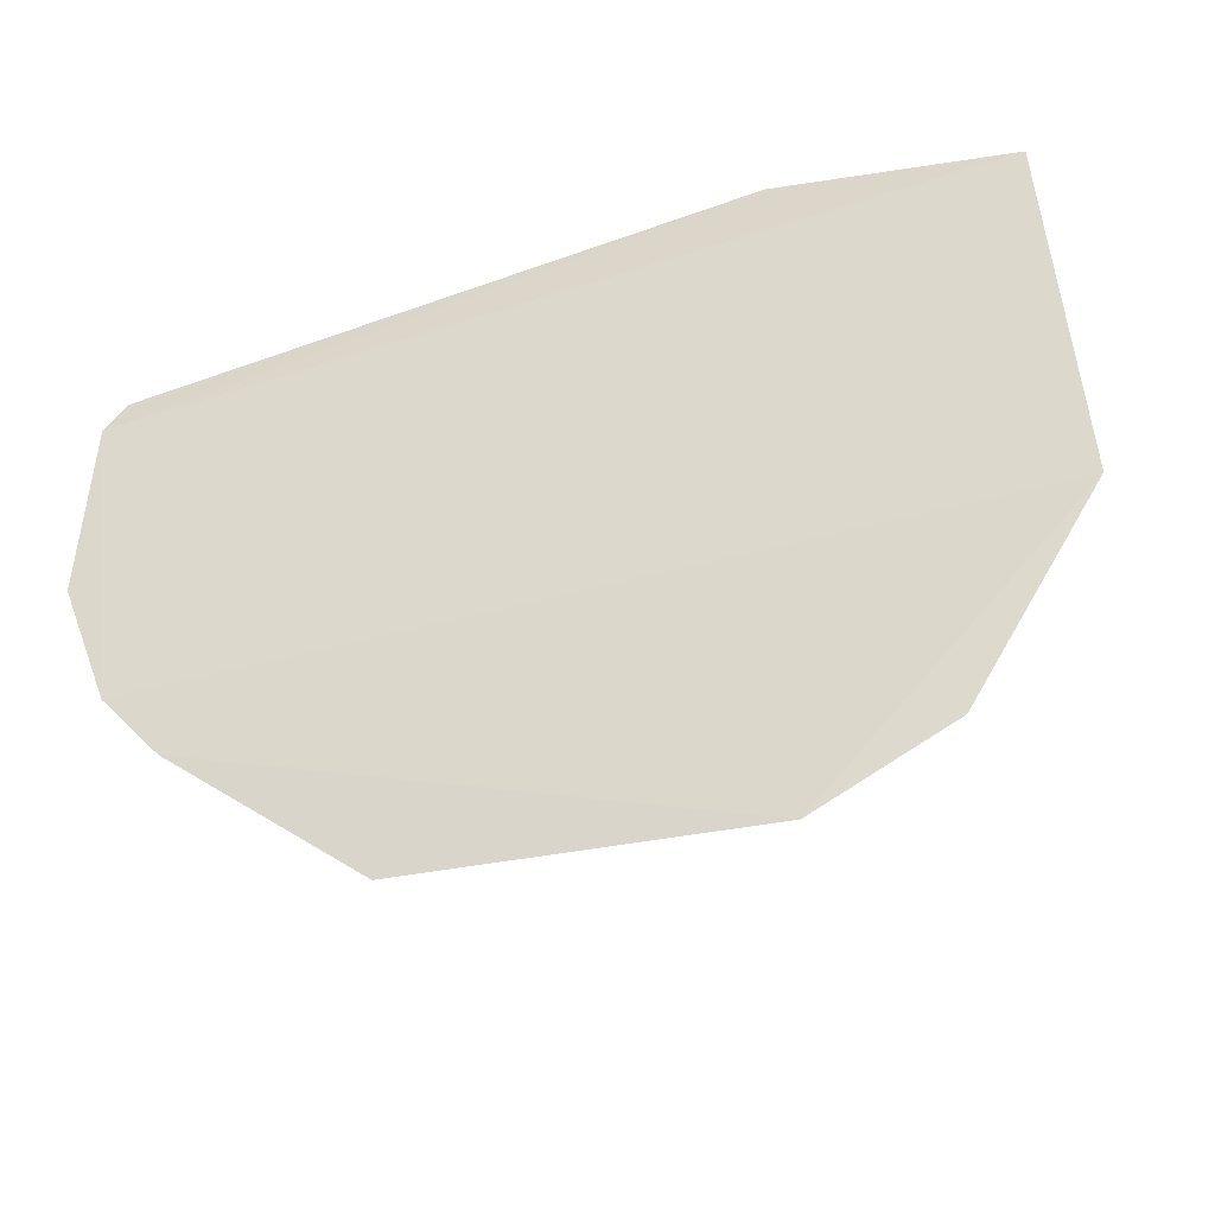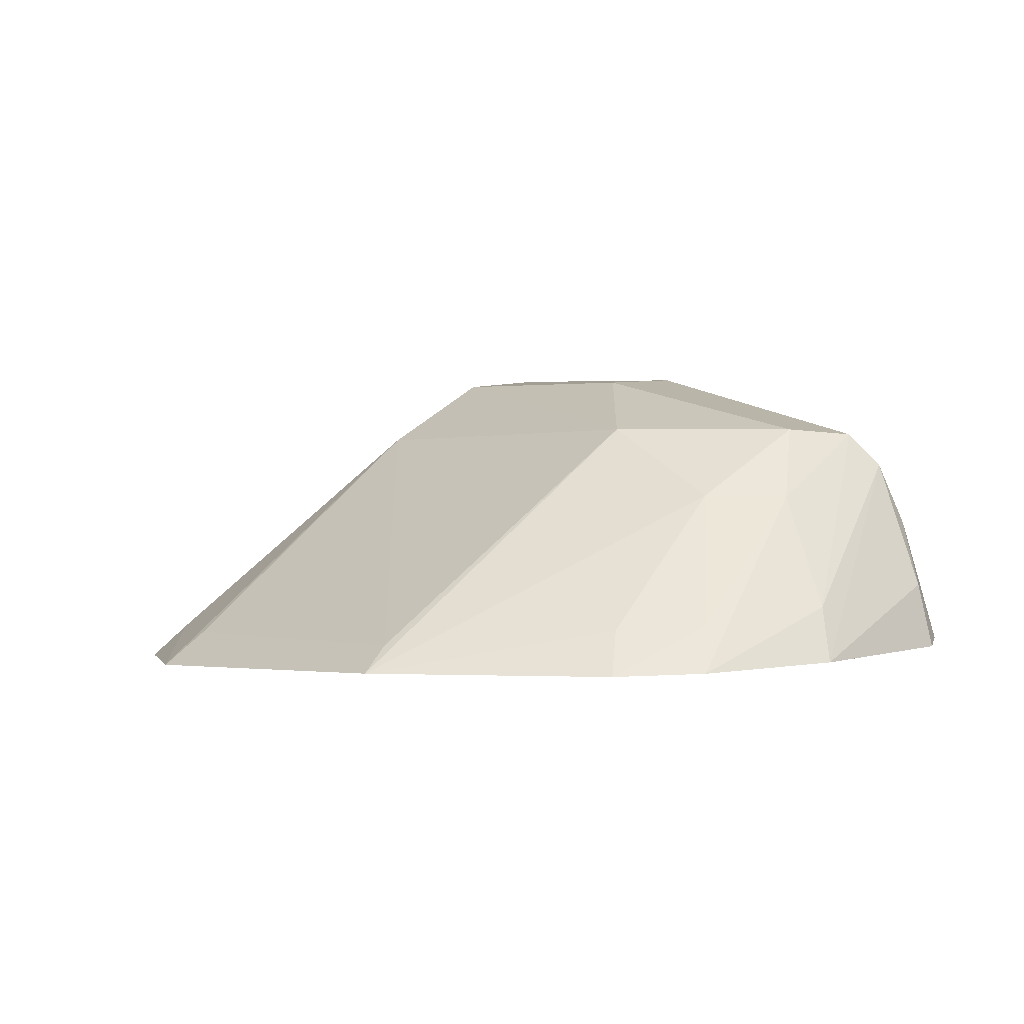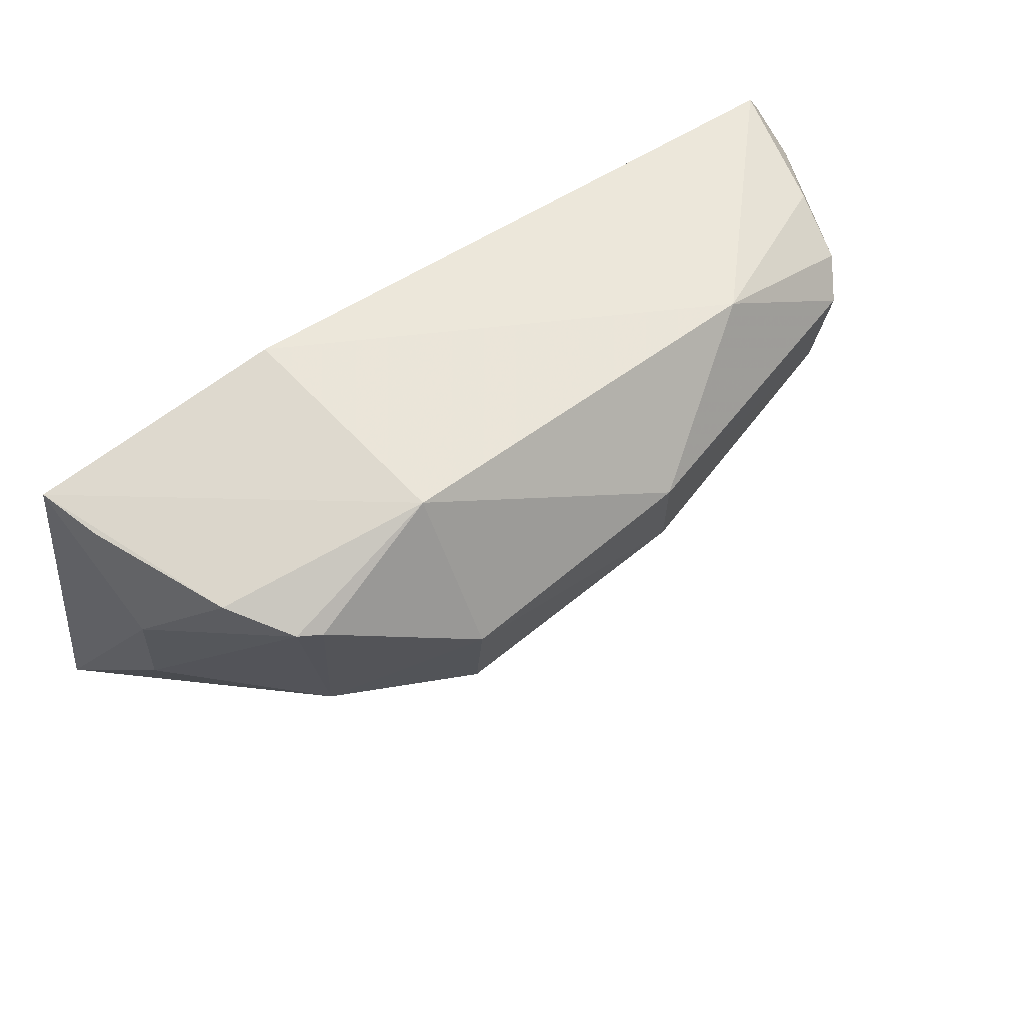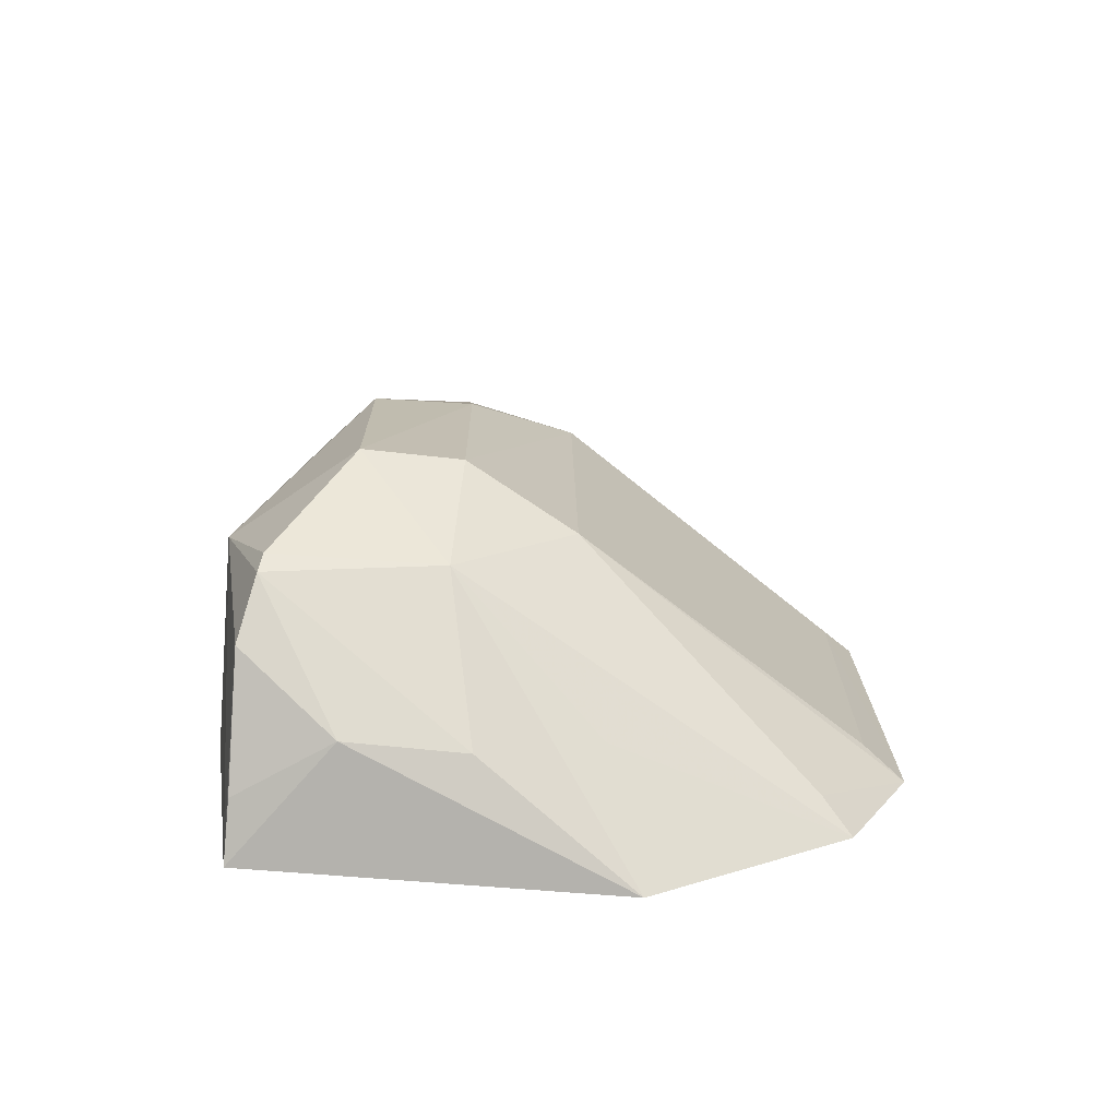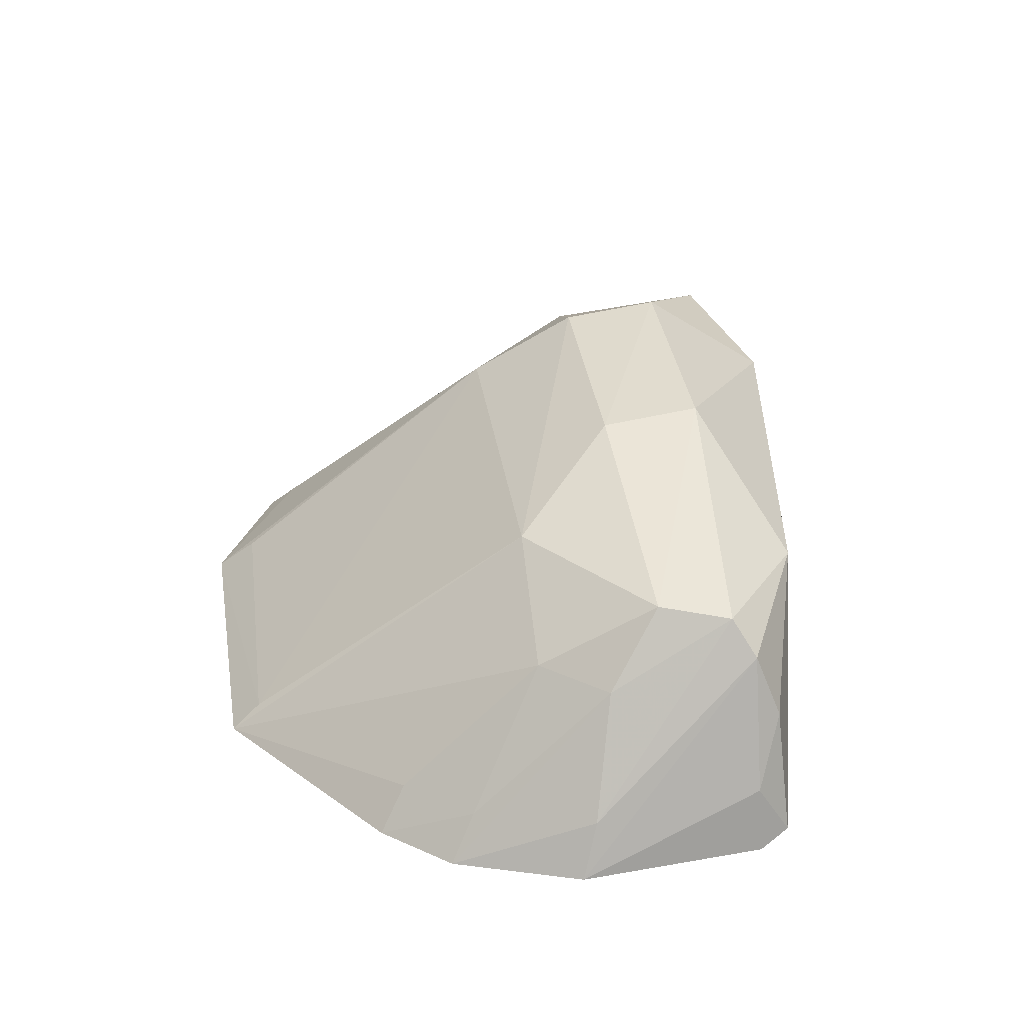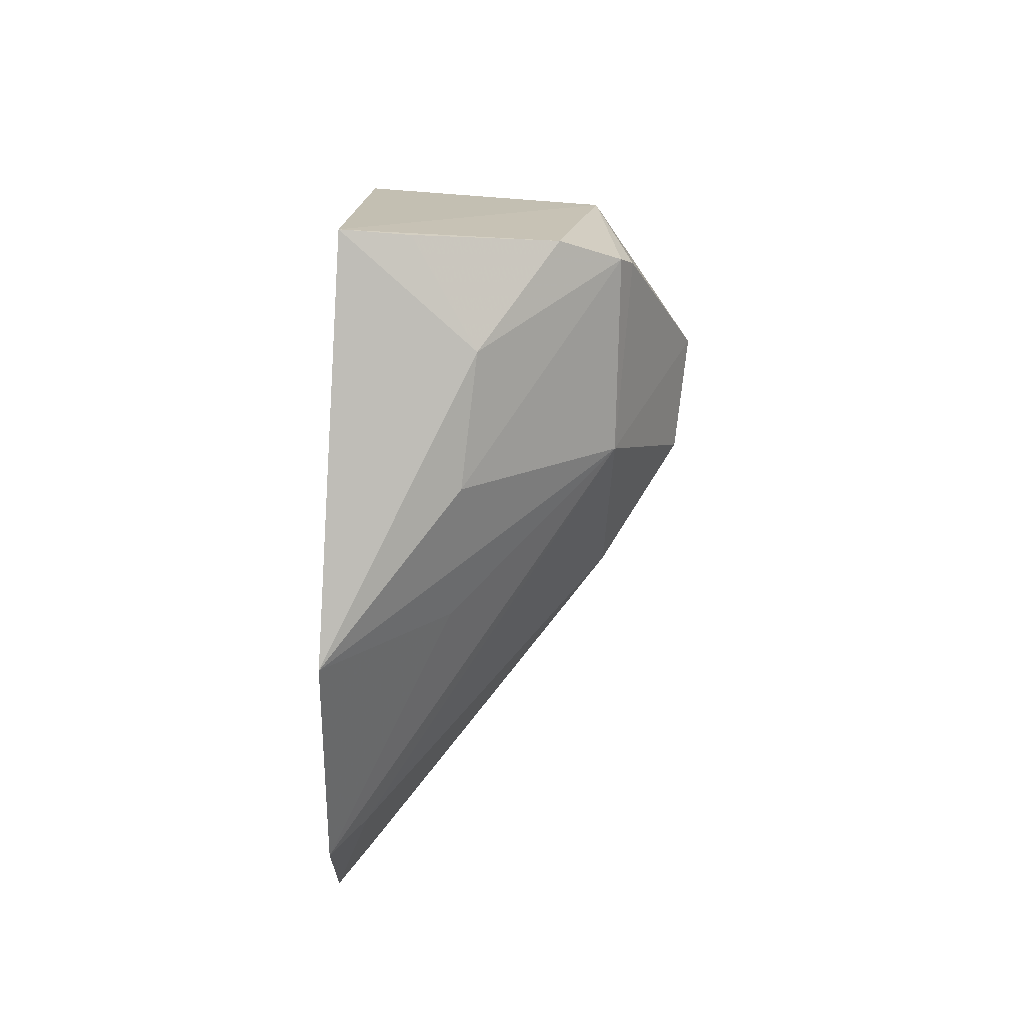
<metadata>
{"format":"obj","ext":"obj","renderer":"f3d","projection":"perspective","resolution":1024,"background":"white","views":[{"elev":-34.3,"azim":-163.9,"up":"+Y"},{"elev":-0.7,"azim":46.4,"up":"+Z"},{"elev":61.6,"azim":-38.4,"up":"+Y"},{"elev":18.7,"azim":-91.4,"up":"+Z"},{"elev":32.7,"azim":81.2,"up":"+Z"},{"elev":9.2,"azim":-89.8,"up":"+Y"}]}
</metadata>
<code>
v 0.00602 -0.02466 0.08221
v 0.02552 -0.03426 0.06646
v 0.02422 -0.02327 0.06728
v -0.01873 -0.01879 0.06688
v -0.007431 -0.05161 0.06557
v 0.02516 -0.02489 0.06689
v -0.00571 -0.01802 0.07828
v 0.01191 -0.03533 0.07861
v -0.02025 -0.03766 0.06591
v -0.006783 -0.01721 0.06767
v 0.02056 -0.02598 0.07834
v 0.009906 -0.05143 0.06593
v -0.005906 -0.02966 0.08219
v 0.01983 -0.04404 0.06591
v 0.02291 -0.04067 0.06606
v 0.01389 -0.02118 0.07743
v 0.02176 -0.0249 0.07666
v 0.006383 -0.02982 0.08177
v -0.006802 -0.03513 0.07867
v -0.005964 -0.02458 0.08279
v 0.01839 -0.03548 0.07489
v 0.02115 -0.03222 0.07483
v 0.02437 -0.025 0.07017
v 0.02248 -0.02371 0.0735
v 0.02442 -0.03343 0.06917
v 0.01924 -0.0295 0.07853
v 0.009605 -0.04992 0.06725
v -0.01232 -0.02902 0.07897
v -0.01356 -0.02028 0.07916
v 0.01877 -0.04267 0.0681
v 0.02183 -0.03939 0.06834
v -0.006785 -0.04957 0.06733
v -0.01401 -0.04801 0.0657
v -0.01251 -0.0205 0.07972
v -0.0155 -0.01939 0.07634
v -0.01808 -0.03006 0.07204
v -0.0156 -0.03612 0.07146
v -0.01284 -0.0466 0.06739
v -0.01819 -0.02405 0.07275
v -0.01793 -0.01905 0.06993
f 10 6 4
f 10 3 6
f 10 4 7
f 14 5 9
f 14 12 5
f 15 9 4
f 15 4 6
f 15 14 9
f 15 6 2
f 16 10 7
f 16 3 10
f 16 7 1
f 16 1 11
f 17 16 11
f 18 13 8
f 19 8 13
f 20 1 7
f 20 18 1
f 20 13 18
f 21 8 12
f 23 6 3
f 23 17 2
f 23 2 6
f 24 3 16
f 24 16 17
f 24 23 3
f 24 17 23
f 25 17 11
f 25 2 17
f 25 11 22
f 25 22 15
f 25 15 2
f 26 11 1
f 26 1 18
f 26 18 8
f 26 8 21
f 26 22 11
f 26 21 22
f 27 12 8
f 27 8 19
f 27 5 12
f 28 19 13
f 28 13 20
f 30 21 12
f 30 12 14
f 31 14 15
f 31 22 21
f 31 15 22
f 31 30 14
f 31 21 30
f 32 27 19
f 32 19 5
f 32 5 27
f 33 9 5
f 34 20 7
f 34 7 29
f 34 29 28
f 34 28 20
f 35 29 7
f 35 7 4
f 36 9 28
f 36 28 29
f 37 33 28
f 37 28 9
f 37 9 33
f 38 33 5
f 38 5 19
f 38 19 28
f 38 28 33
f 39 36 29
f 39 29 35
f 39 4 9
f 39 9 36
f 40 39 35
f 40 35 4
f 40 4 39

</code>
